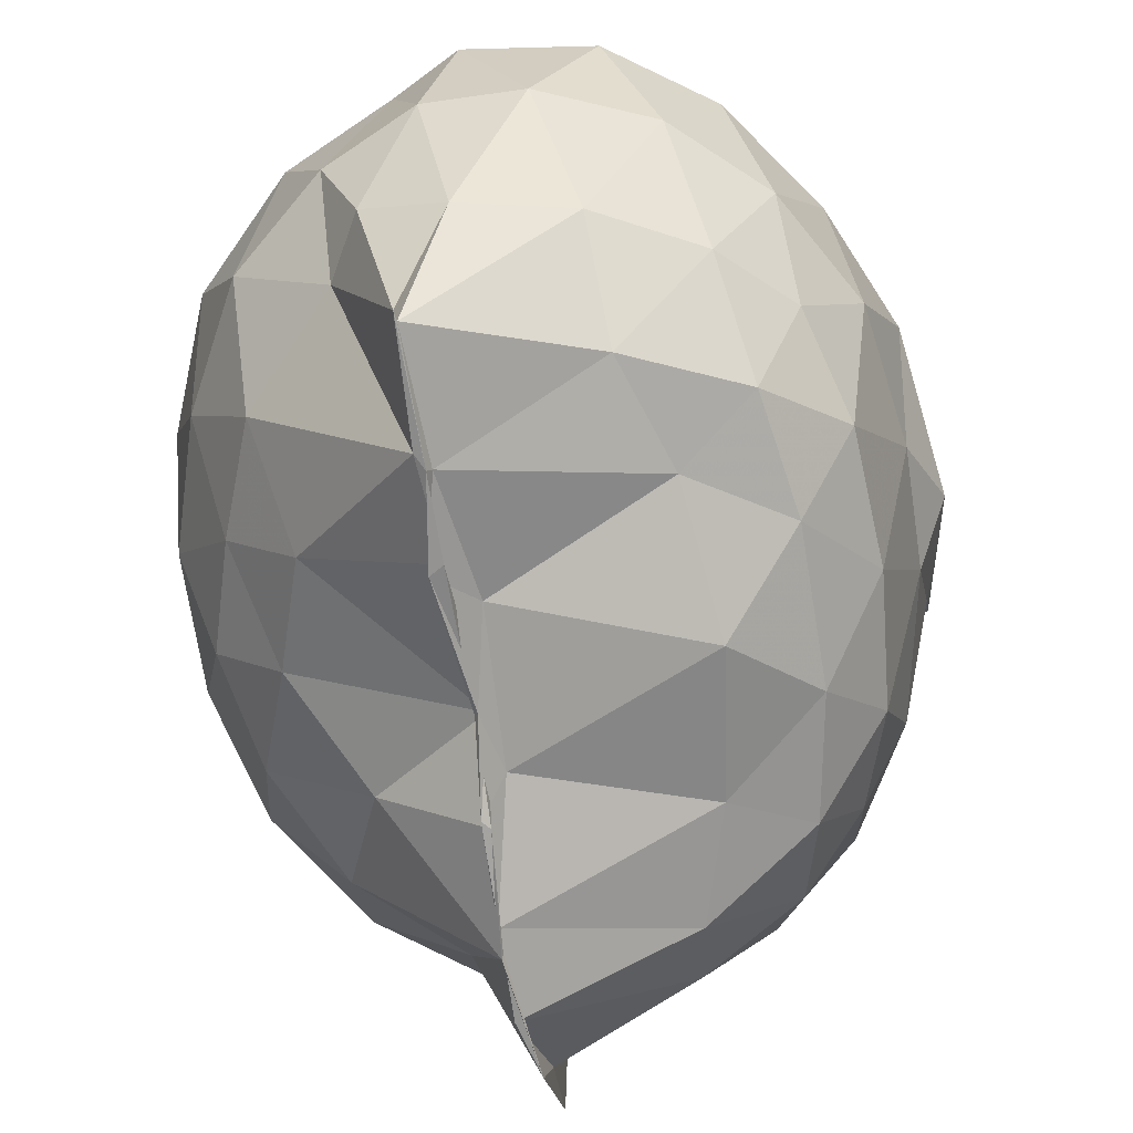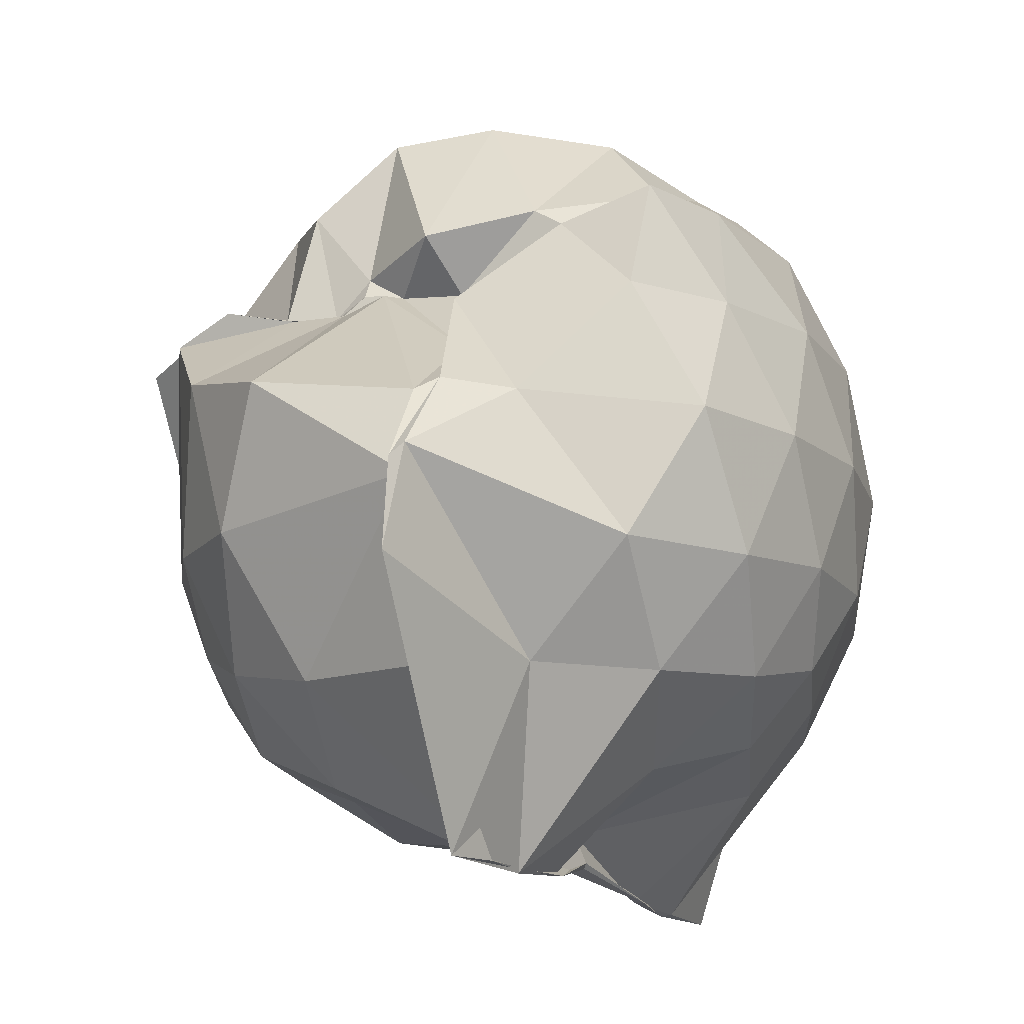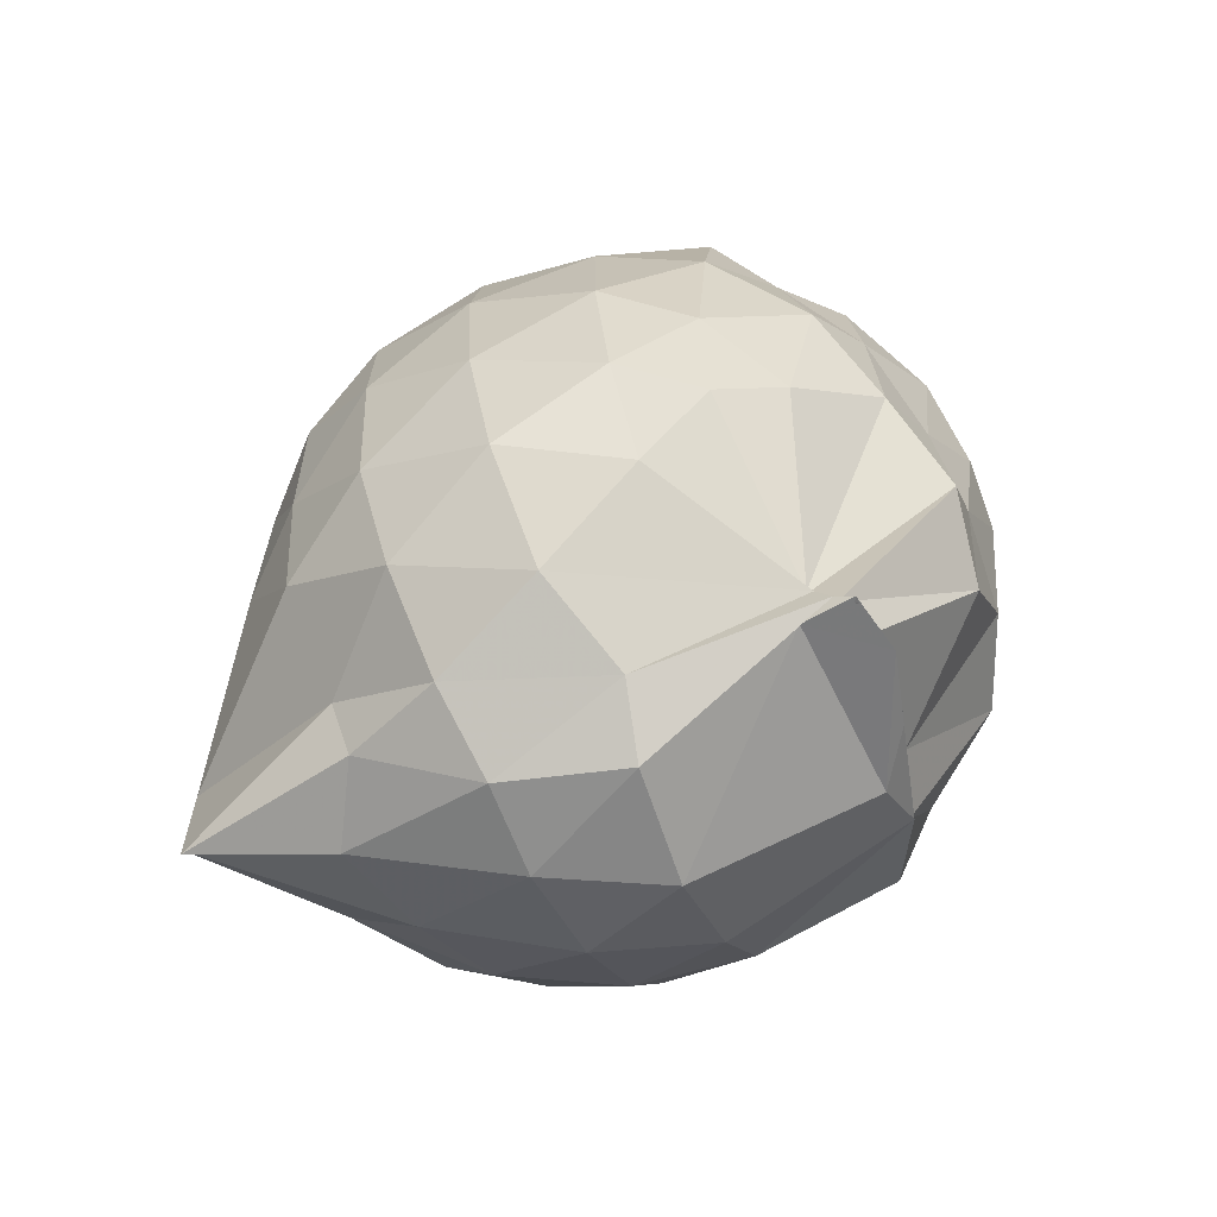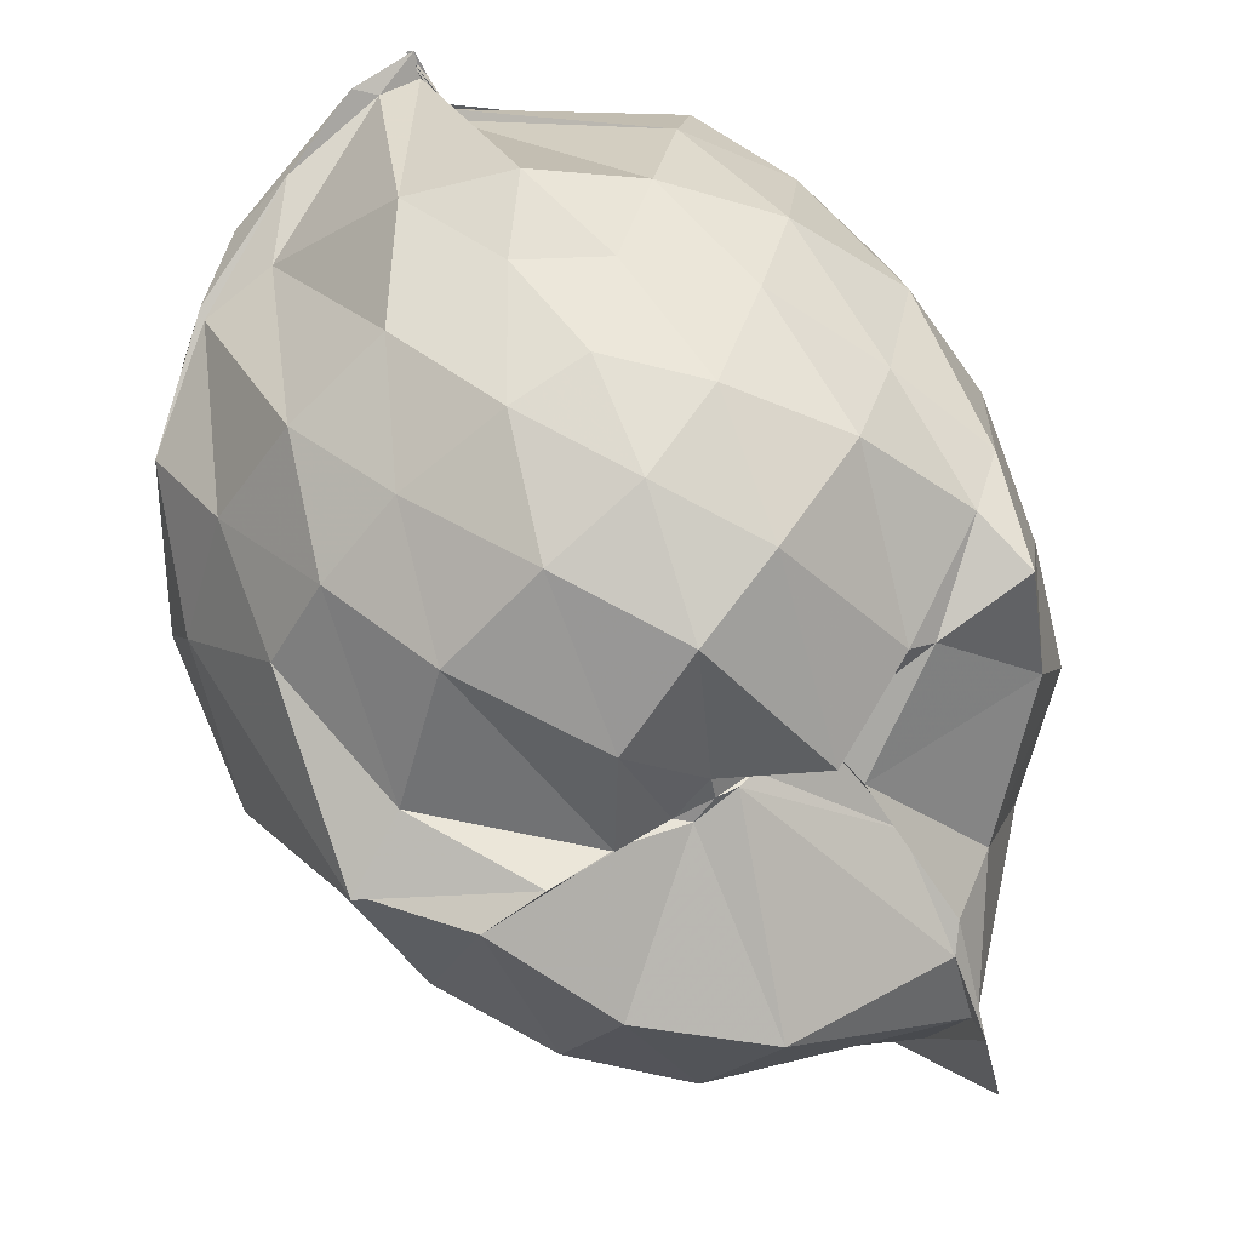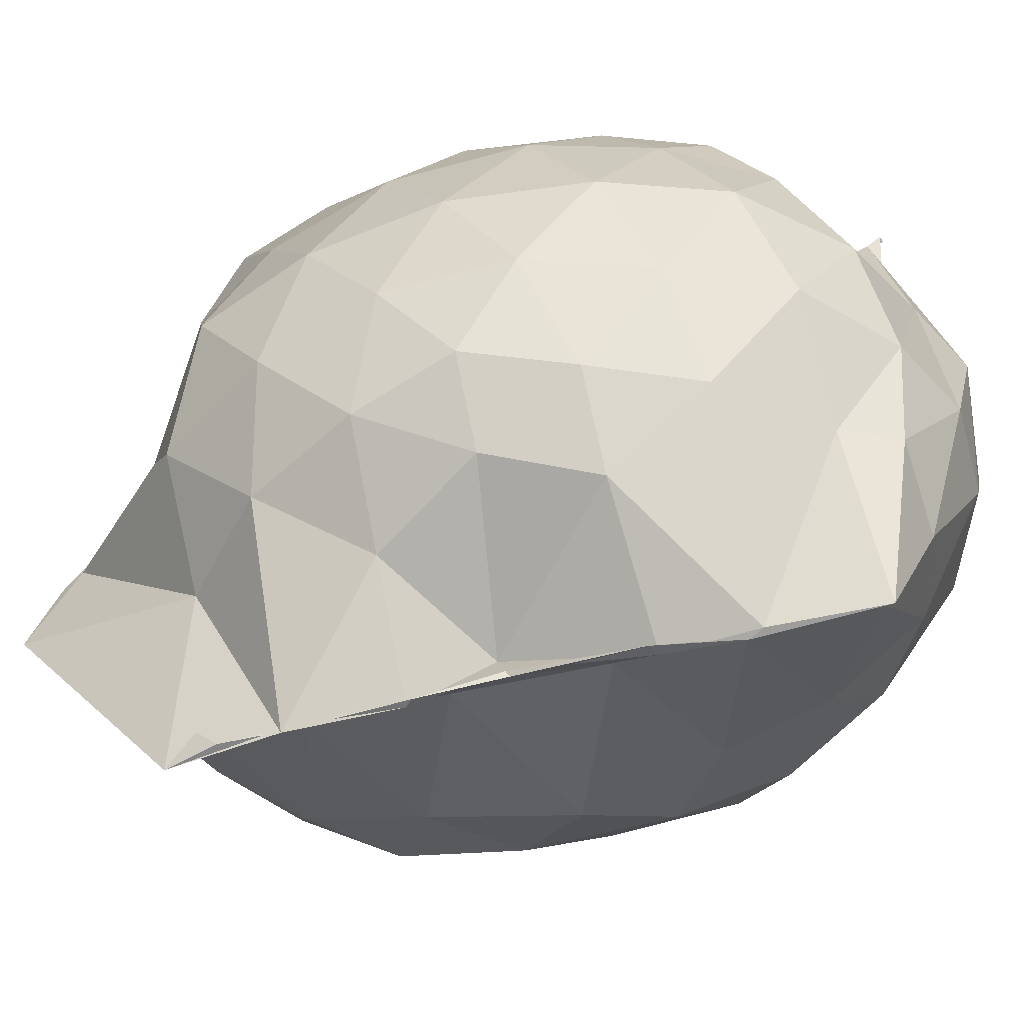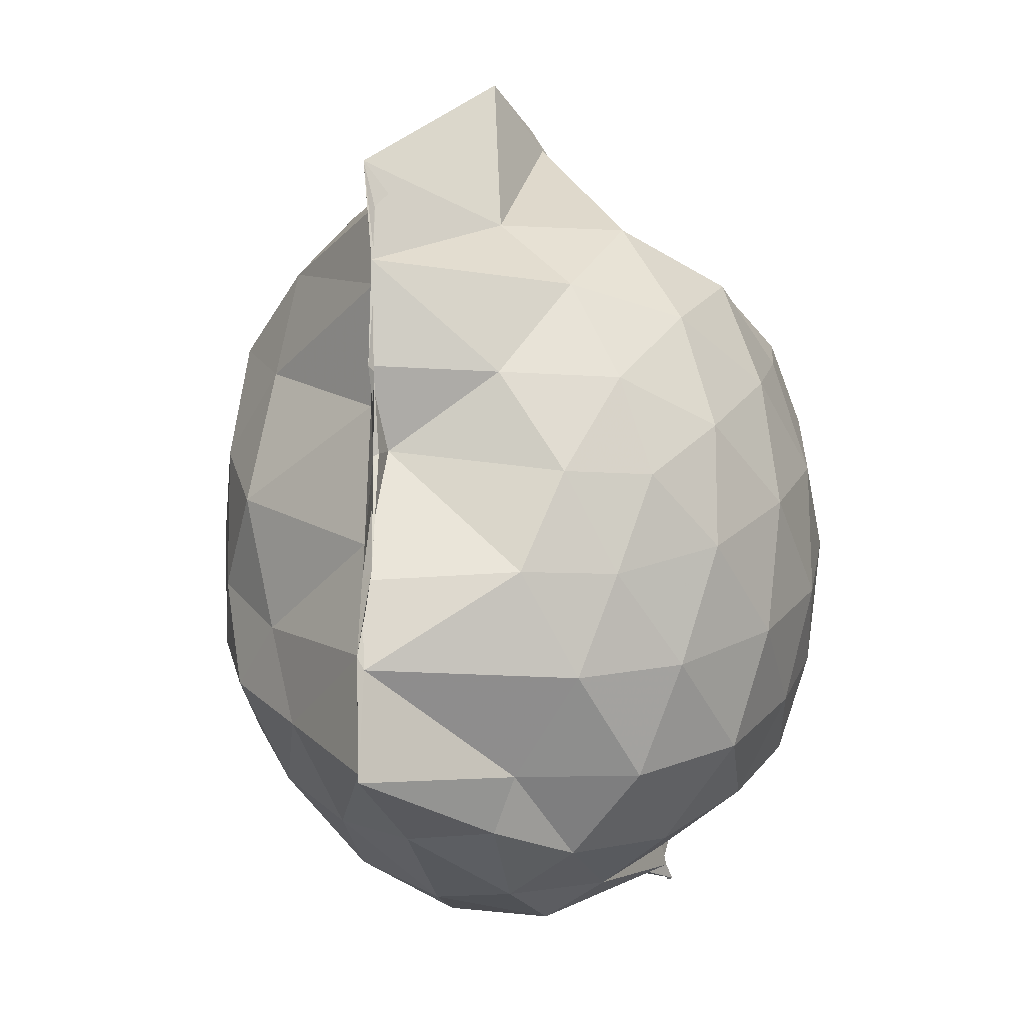
<metadata>
{"format":"obj","ext":"obj","renderer":"f3d","projection":"perspective","resolution":1024,"background":"white","views":[{"elev":-69.9,"azim":8.8,"up":"+Z"},{"elev":-13.8,"azim":-158.1,"up":"+Z"},{"elev":-69.5,"azim":-64.4,"up":"+Y"},{"elev":64.5,"azim":148.3,"up":"+Z"},{"elev":-55.5,"azim":-74.3,"up":"+Z"},{"elev":-12.9,"azim":-145.9,"up":"+Y"}]}
</metadata>
<code>
v -0.816 -0.1335 1.006
v -0.983 -0.08166 -0.7771
v -0.1136 -0.1017 0.572
v -0.1795 0.2401 0.5003
v -0.4765 0.4939 0.4439
v -0.6013 0.4903 0.4331
v -0.6808 0.5101 0.4726
v -0.7721 0.4994 0.4601
v -0.9137 0.4939 0.4515
v -1.154 0.5025 0.5876
v -1.364 0.501 0.6505
v -1.444 0.2583 0.6523
v -1.502 -0.1127 0.6502
v -1.472 -0.448 0.6099
v -1.386 -0.6964 0.5864
v -0.9811 -0.947 0.6058
v -0.9505 -1.045 0.7006
v -0.9667 -1.04 0.6992
v -0.8128 -1.011 0.7225
v -0.6254 -0.9387 0.6673
v -0.3538 -0.7912 0.5785
v -0.1696 -0.3971 0.5979
v -0.03117 0.3114 0.4072
v -0.3279 0.5051 0.4767
v -0.4958 0.4894 0.4419
v -0.631 0.5159 0.4307
v -0.7293 0.513 0.4679
v -0.9921 0.6788 0.2689
v -0.9431 0.6088 0.4056
v -1.35 0.5961 0.3997
v -1.494 0.3651 0.404
v -1.587 0.04838 0.4146
v -1.589 -0.2954 0.4178
v -1.502 -0.5903 0.4104
v -1.351 -0.8346 0.4056
v -0.9798 -0.9506 0.6199
v -0.9726 -1.004 0.6568
v -0.9569 -1.029 0.5722
v -0.5015 -0.9398 0.5732
v -0.3604 -0.8155 0.5908
v -0.1459 -0.6264 0.4835
v -0.03614 -0.3309 0.3438
v -0.04486 0.208 0.2077
v -0.1945 0.4926 0.4119
v -0.3558 0.7227 0.2401
v -0.5966 0.8967 0.1742
v -0.9776 0.9005 0.1159
v -1.016 0.853 0.1505
v -1.149 0.7577 0.137
v -1.488 0.5185 0.1267
v -1.601 0.2236 0.1248
v -1.645 -0.1112 0.1293
v -1.604 -0.4526 0.1253
v -1.491 -0.7476 0.1308
v -1.27 -0.9773 0.1414
v -1.028 -1.081 0.2186
v -0.8698 -1.17 0.173
v -0.5805 -1.14 0.135
v -0.3487 -0.9822 0.1316
v -0.1652 -0.7299 0.1323
v -0.03704 -0.4406 0.1602
v 0.007409 -0.09388 0.02858
v -0.1426 0.354 -0.1163
v -0.2832 0.6053 -0.1243
v -0.4802 0.7964 -0.1246
v -0.9895 0.9714 -0.08034
v -0.9809 1.029 -0.05808
v -0.9932 0.9788 -0.01843
v -1.345 0.6229 -0.1658
v -1.523 0.3457 -0.166
v -1.604 0.04634 -0.141
v -1.603 -0.2723 -0.141
v -1.513 -0.5747 -0.1754
v -1.375 -0.8452 -0.1591
v -1.162 -1.031 -0.1442
v -0.951 -1.127 -0.1235
v -0.727 -1.127 -0.1381
v -0.4722 -1.023 -0.1342
v -0.2705 -0.8397 -0.1247
v -0.1207 -0.5829 -0.1159
v -0.06958 -0.2582 -0.1002
v -0.06964 0.02591 -0.07359
v -0.2633 0.4396 -0.3241
v -0.4132 0.5905 -0.3971
v -0.6492 0.7176 -0.4465
v -0.9872 0.8715 -0.4598
v -0.9963 1.09 -0.2661
v -1.12 0.6073 -0.4163
v -1.339 0.4025 -0.4158
v -1.471 0.1361 -0.394
v -1.532 -0.1152 -0.342
v -1.457 -0.3705 -0.3923
v -1.362 -0.6284 -0.4272
v -1.154 -0.8575 -0.4009
v -1.08 -0.9935 -0.3849
v -0.8935 -1.006 -0.4996
v -0.6467 -0.9439 -0.4505
v -0.4139 -0.8134 -0.393
v -0.2575 -0.6574 -0.331
v -0.1869 -0.4197 -0.3997
v -0.1655 -0.1086 -0.3939
v -0.1924 0.2016 -0.3848
v -0.2366 -0.1067 0.7507
v -0.329 0.1541 0.7684
v -0.5199 0.4364 0.7053
v -0.6829 0.4899 0.5161
v -0.8731 0.6098 0.5606
v -1.092 0.5017 0.6265
v -1.334 0.3547 0.6793
v -1.333 0.06127 0.7647
v -1.328 -0.275 0.8253
v -1.291 -0.6003 0.7317
v -0.9719 -0.9288 0.5984
v -0.9578 -1.004 0.6574
v -0.8591 -0.989 0.6934
v -0.51 -0.796 0.6365
v -0.3303 -0.3802 0.8205
v -0.4147 -0.1328 0.8747
v -0.5462 0.1503 0.9275
v -0.7057 0.3978 0.8713
v -0.9155 0.3209 0.9125
v -1.168 0.1983 0.8762
v -1.179 -0.142 0.8983
v -1.133 -0.437 0.8994
v -0.9207 -0.5484 0.9608
v -0.714 -0.6376 0.9147
v -0.5516 -0.4026 0.9251
v -0.6398 -0.1255 0.9891
v -0.7704 0.1192 0.9873
v -0.9781 0.02297 0.9844
v -0.9756 -0.3065 0.9467
v -0.8021 -0.395 0.9591
v -0.3645 0.3576 -0.5415
v -0.6209 0.5001 -0.6468
v -1.014 0.5561 -0.8261
v -0.9768 0.6871 -0.8273
v -1.015 0.4109 -0.8383
v -1.233 0.1424 -0.5888
v -1.378 -0.12 -0.5121
v -1.296 -0.3793 -0.5853
v -1.01 -0.6309 -0.837
v -0.9994 -0.9028 -0.8386
v -0.9961 -0.8814 -0.8357
v -0.6289 -0.71 -0.6421
v -0.3673 -0.5715 -0.5484
v -0.3202 -0.2939 -0.5555
v -0.316 0.06755 -0.5563
v -0.5442 0.2369 -0.6403
v -1.013 0.3503 -0.8242
v -1.011 0.4017 -0.8302
v -0.9928 0.1422 -0.8159
v -0.9722 -0.05128 -0.7024
v -0.9915 -0.4064 -0.8262
v -0.9919 -0.597 -0.8425
v -0.9815 -0.5913 -0.8227
v -0.5408 -0.449 -0.6268
v -0.4996 -0.1134 -0.6925
v -0.9513 0.05893 -0.7484
v -1.01 0.125 -0.8152
v -0.9905 -0.07415 -0.7649
v -1.023 -0.3881 -0.8297
v -0.9387 -0.2966 -0.7507
f 3 23 4
f 4 23 24
f 4 24 5
f 5 24 25
f 5 25 6
f 6 25 26
f 6 26 7
f 7 26 27
f 7 27 8
f 8 27 28
f 8 28 9
f 9 28 29
f 9 29 10
f 10 29 30
f 10 30 11
f 11 30 31
f 11 31 12
f 12 31 32
f 12 32 13
f 13 32 33
f 13 33 14
f 14 33 34
f 14 34 15
f 15 34 35
f 15 35 16
f 16 35 36
f 16 36 17
f 17 36 37
f 17 37 18
f 18 37 38
f 18 38 19
f 19 38 39
f 19 39 20
f 20 39 40
f 20 40 21
f 21 40 41
f 21 41 22
f 22 41 42
f 22 42 3
f 3 42 23
f 23 43 24
f 24 43 44
f 24 44 25
f 25 44 45
f 25 45 26
f 26 45 46
f 26 46 27
f 27 46 47
f 27 47 28
f 28 47 48
f 28 48 29
f 29 48 49
f 29 49 30
f 30 49 50
f 30 50 31
f 31 50 51
f 31 51 32
f 32 51 52
f 32 52 33
f 33 52 53
f 33 53 34
f 34 53 54
f 34 54 35
f 35 54 55
f 35 55 36
f 36 55 56
f 36 56 37
f 37 56 57
f 37 57 38
f 38 57 58
f 38 58 39
f 39 58 59
f 39 59 40
f 40 59 60
f 40 60 41
f 41 60 61
f 41 61 42
f 42 61 62
f 42 62 23
f 23 62 43
f 43 63 44
f 44 63 64
f 44 64 45
f 45 64 65
f 45 65 46
f 46 65 66
f 46 66 47
f 47 66 67
f 47 67 48
f 48 67 68
f 48 68 49
f 49 68 69
f 49 69 50
f 50 69 70
f 50 70 51
f 51 70 71
f 51 71 52
f 52 71 72
f 52 72 53
f 53 72 73
f 53 73 54
f 54 73 74
f 54 74 55
f 55 74 75
f 55 75 56
f 56 75 76
f 56 76 57
f 57 76 77
f 57 77 58
f 58 77 78
f 58 78 59
f 59 78 79
f 59 79 60
f 60 79 80
f 60 80 61
f 61 80 81
f 61 81 62
f 62 81 82
f 62 82 43
f 43 82 63
f 63 83 64
f 64 83 84
f 64 84 65
f 65 84 85
f 65 85 66
f 66 85 86
f 66 86 67
f 67 86 87
f 67 87 68
f 68 87 88
f 68 88 69
f 69 88 89
f 69 89 70
f 70 89 90
f 70 90 71
f 71 90 91
f 71 91 72
f 72 91 92
f 72 92 73
f 73 92 93
f 73 93 74
f 74 93 94
f 74 94 75
f 75 94 95
f 75 95 76
f 76 95 96
f 76 96 77
f 77 96 97
f 77 97 78
f 78 97 98
f 78 98 79
f 79 98 99
f 79 99 80
f 80 99 100
f 80 100 81
f 81 100 101
f 81 101 82
f 82 101 102
f 82 102 63
f 63 102 83
f 103 104 118
f 104 119 118
f 104 105 119
f 105 120 119
f 105 106 120
f 106 107 120
f 107 121 120
f 107 108 121
f 108 122 121
f 108 109 122
f 109 110 122
f 110 123 122
f 110 111 123
f 111 124 123
f 111 112 124
f 112 113 124
f 113 125 124
f 113 114 125
f 114 126 125
f 114 115 126
f 115 116 126
f 116 127 126
f 116 117 127
f 117 118 127
f 117 103 118
f 118 119 128
f 119 129 128
f 119 120 129
f 120 121 129
f 121 130 129
f 121 122 130
f 122 123 130
f 123 131 130
f 123 124 131
f 124 125 131
f 125 132 131
f 125 126 132
f 126 127 132
f 127 128 132
f 127 118 128
f 133 148 134
f 134 148 149
f 134 149 135
f 135 149 150
f 135 150 136
f 136 150 137
f 137 150 151
f 137 151 138
f 138 151 152
f 138 152 139
f 139 152 140
f 140 152 153
f 140 153 141
f 141 153 154
f 141 154 142
f 142 154 143
f 143 154 155
f 143 155 144
f 144 155 156
f 144 156 145
f 145 156 146
f 146 156 157
f 146 157 147
f 147 157 148
f 147 148 133
f 148 158 149
f 149 158 159
f 149 159 150
f 150 159 151
f 151 159 160
f 151 160 152
f 152 160 153
f 153 160 161
f 153 161 154
f 154 161 155
f 155 161 162
f 155 162 156
f 156 162 157
f 157 162 158
f 157 158 148
f 3 4 103
f 103 4 104
f 4 5 104
f 104 5 105
f 5 6 105
f 105 6 106
f 6 7 106
f 7 8 106
f 106 8 107
f 8 9 107
f 107 9 108
f 9 10 108
f 108 10 109
f 10 11 109
f 11 12 109
f 109 12 110
f 12 13 110
f 110 13 111
f 13 14 111
f 111 14 112
f 14 15 112
f 15 16 112
f 112 16 113
f 16 17 113
f 113 17 114
f 17 18 114
f 114 18 115
f 18 19 115
f 19 20 115
f 115 20 116
f 20 21 116
f 116 21 117
f 21 22 117
f 117 22 103
f 22 3 103
f 83 133 84
f 84 133 134
f 84 134 85
f 85 134 135
f 85 135 86
f 86 135 136
f 86 136 87
f 87 136 88
f 88 136 137
f 88 137 89
f 89 137 138
f 89 138 90
f 90 138 139
f 90 139 91
f 91 139 92
f 92 139 140
f 92 140 93
f 93 140 141
f 93 141 94
f 94 141 142
f 94 142 95
f 95 142 96
f 96 142 143
f 96 143 97
f 97 143 144
f 97 144 98
f 98 144 145
f 98 145 99
f 99 145 100
f 100 145 146
f 100 146 101
f 101 146 147
f 101 147 102
f 102 147 133
f 102 133 83
f 128 129 1
f 129 130 1
f 130 131 1
f 131 132 1
f 132 128 1
f 159 158 2
f 160 159 2
f 161 160 2
f 162 161 2
f 158 162 2

</code>
